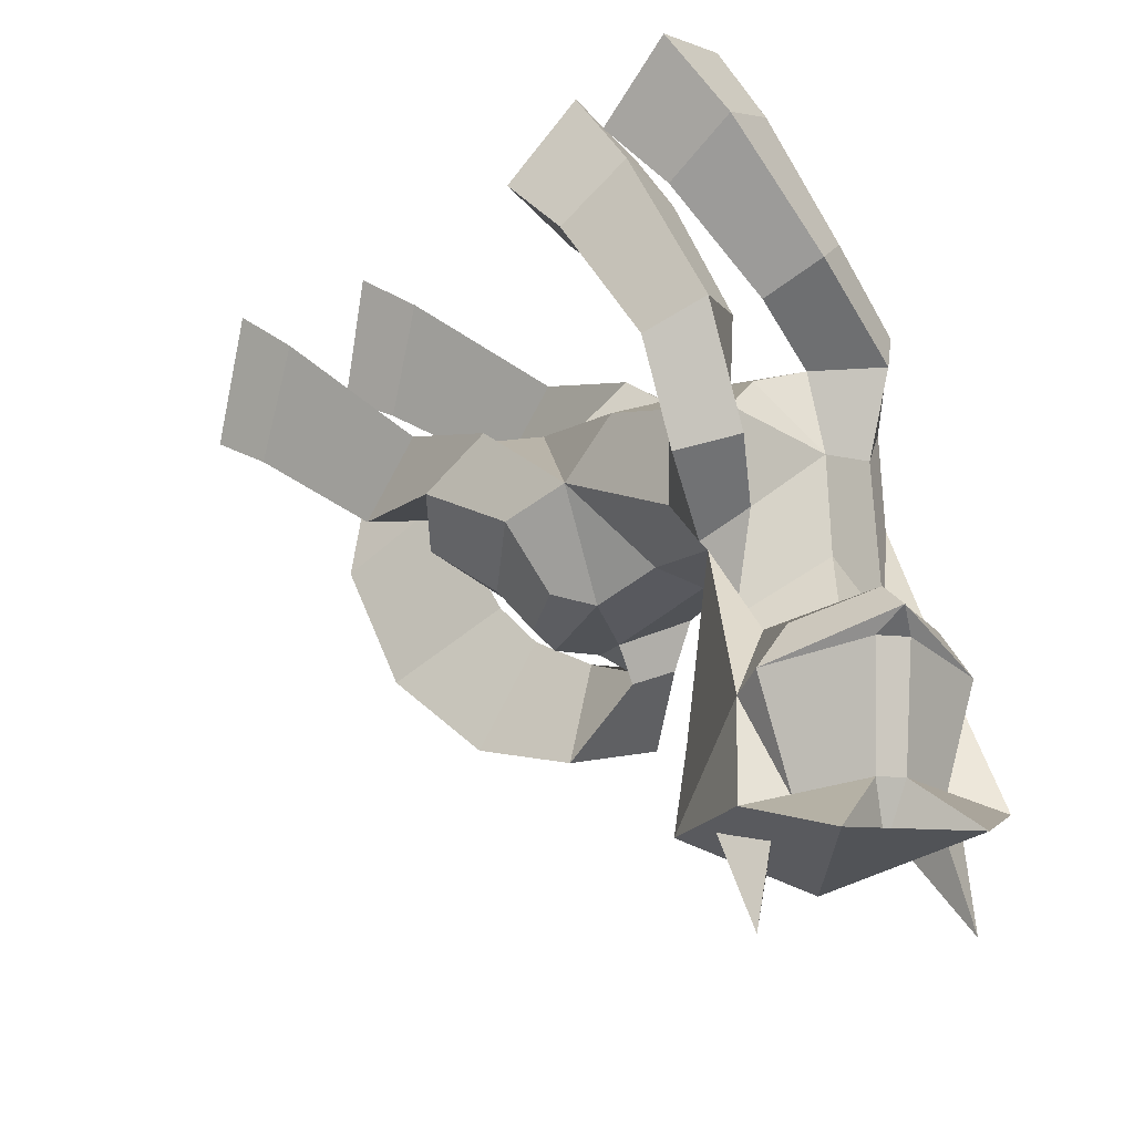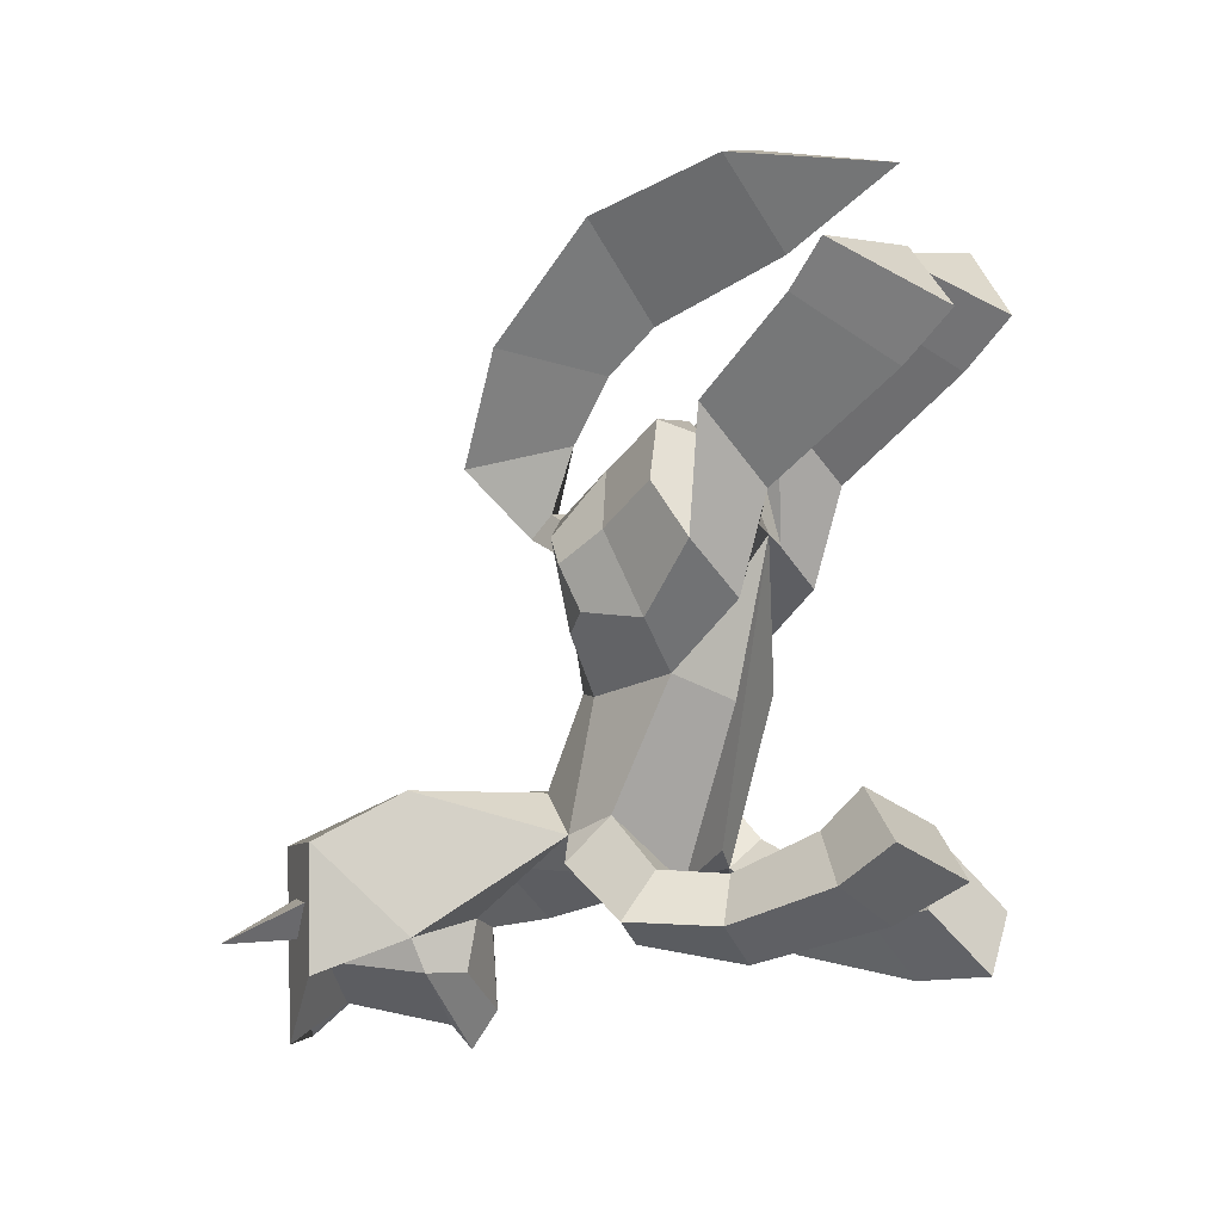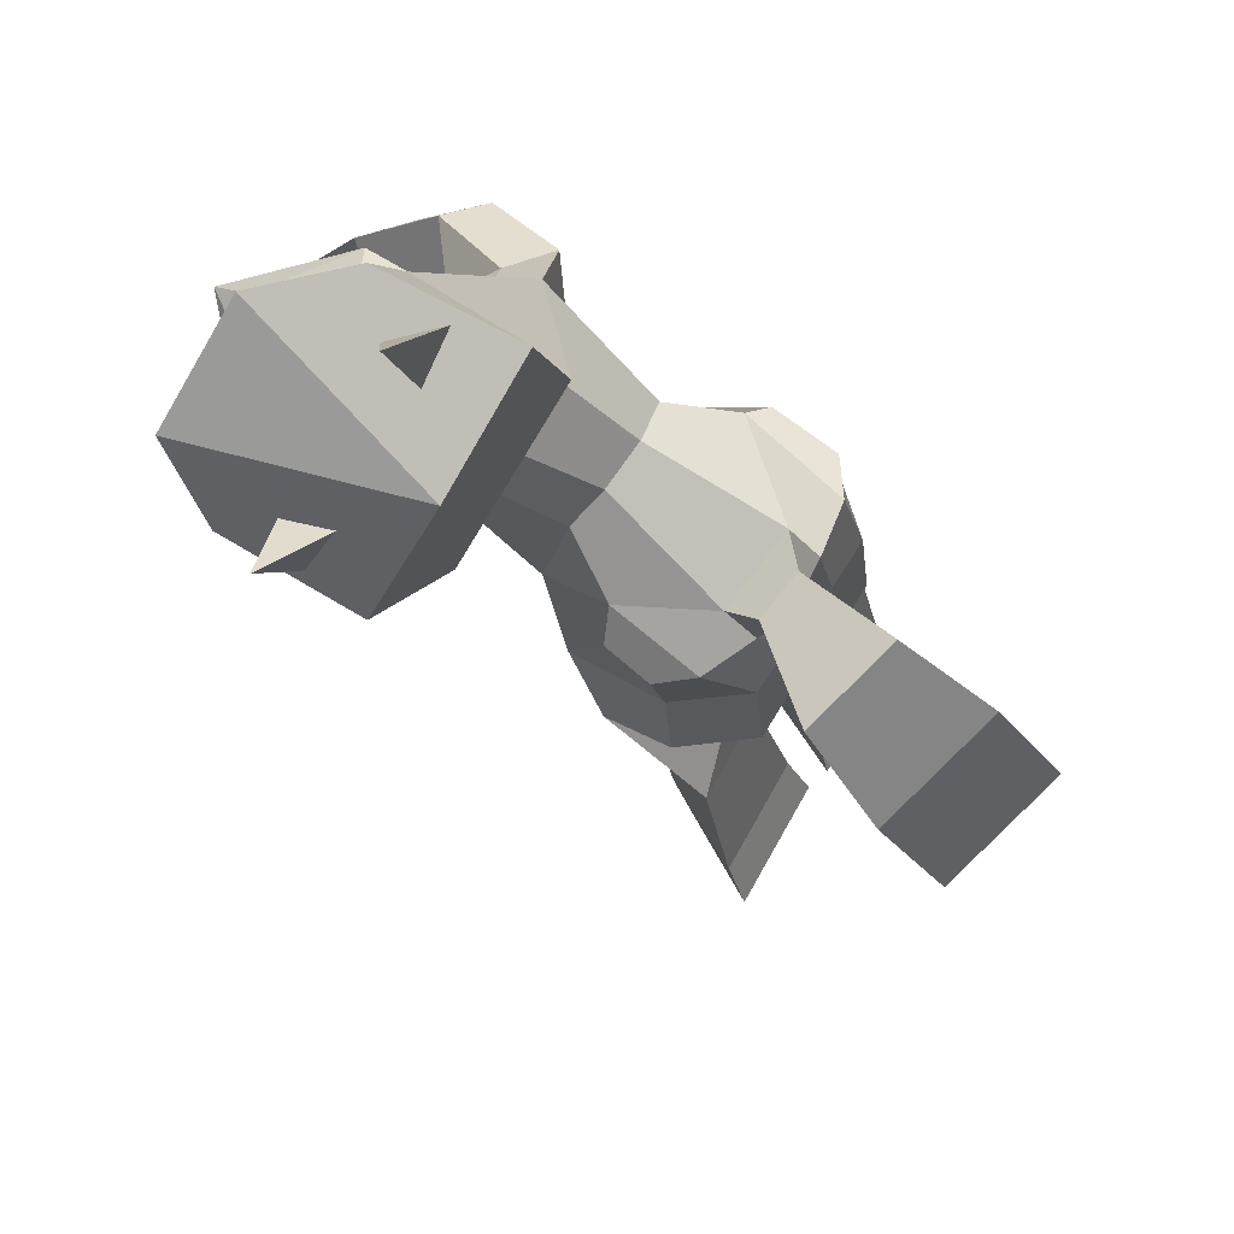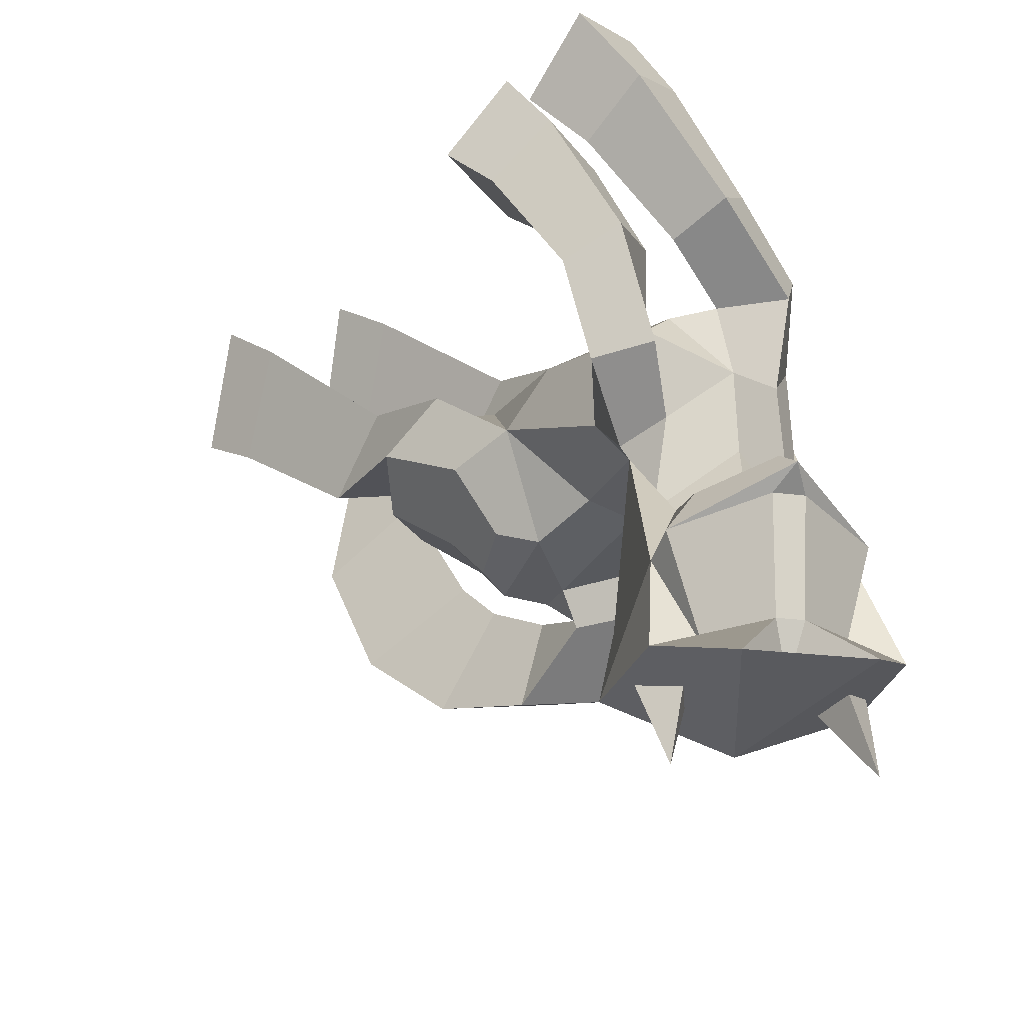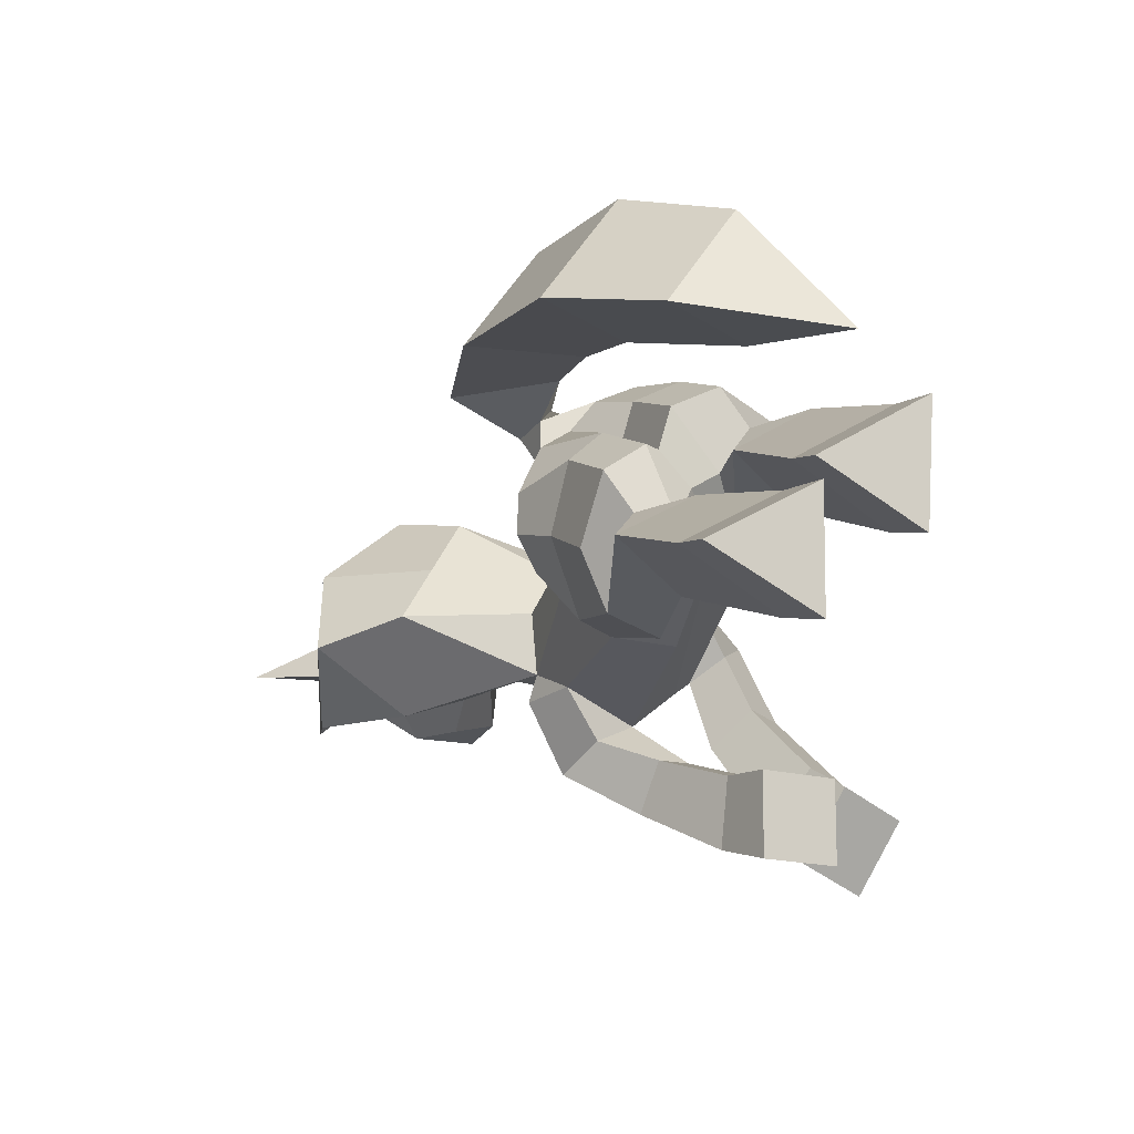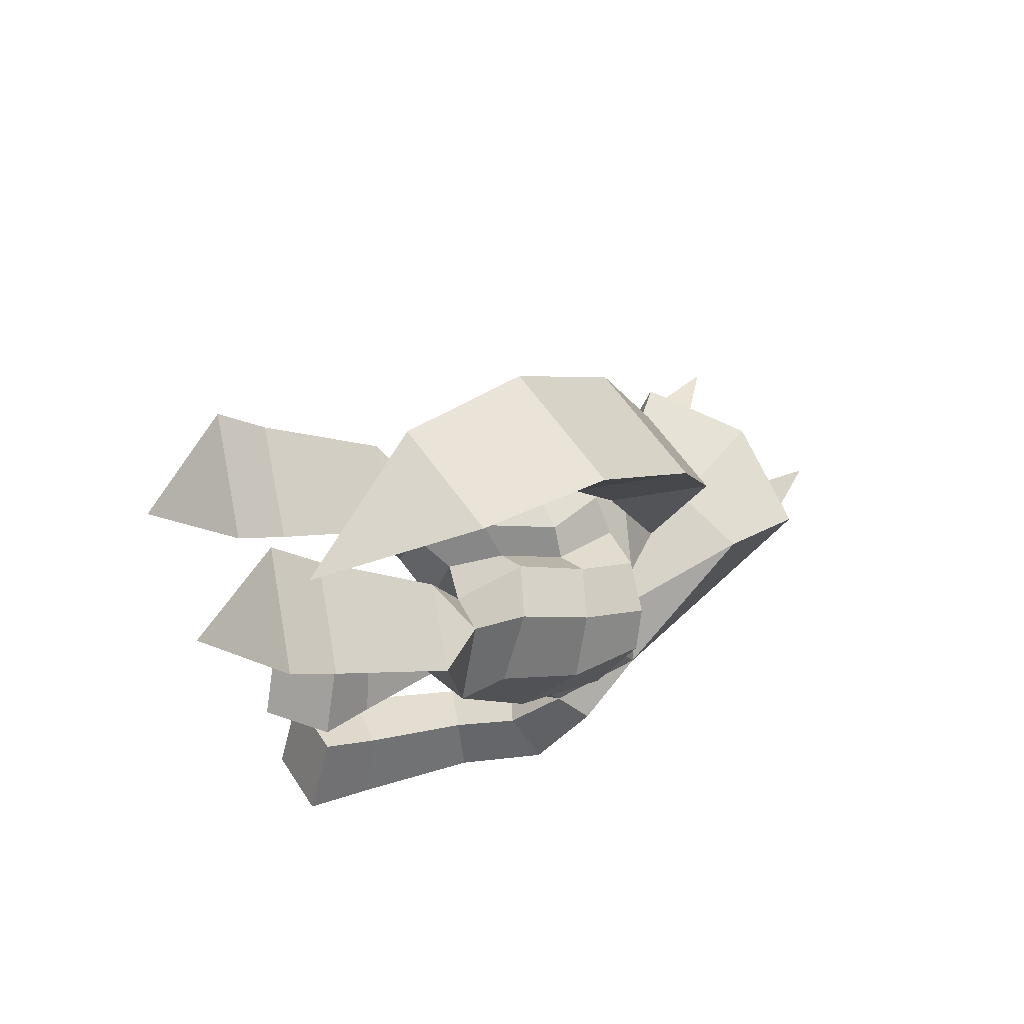
<metadata>
{"format":"obj","ext":"obj","renderer":"f3d","projection":"perspective","resolution":1024,"background":"white","views":[{"elev":-17.0,"azim":153.7,"up":"+Y"},{"elev":3.6,"azim":92.4,"up":"+Z"},{"elev":-65.3,"azim":-129.6,"up":"+Y"},{"elev":-26.5,"azim":156.4,"up":"+Y"},{"elev":48.5,"azim":107.8,"up":"+Z"},{"elev":72.8,"azim":-139.6,"up":"+Z"}]}
</metadata>
<code>
o pony
v -0.9411 1.37 2.696
v -0.1131 0.7115 2.712
v -0.2551 1.423 1.816
v 0.7208 1.596 3.762
v -0.3147 2.414 3.741
v 0.7242 2.717 3.025
v 1.059 1.918 4.284
v -0.09094 2.829 4.264
v 1.085 3.193 3.594
v -1.722 1.561 2.679
v -0.1975 0.6207 1.312
v -0.5544 1.139 0.6662
v -0.7827 0.7257 2.367
v -2.54 2.229 2.74
v -0.7059 0.1429 0.454
v -1.071 0.4232 -0.1648
v -1.849 2.261 1.818
v -1.221 -0.5498 0.4755
v -1.623 -0.6875 0.2094
v -1.814 3.21 3.785
v -0.517 0.207 1.904
v -1.141 0.2676 2.535
v -0.7971 2.372 3.708
v -1.045 -0.3052 1.373
v -1.675 -0.2979 1.982
v -1.279 -0.7931 0.9851
v -1.663 -0.8984 1.259
v -0.7473 3.467 3.013
v -1.552 3.597 4.306
v -0.4193 2.668 4.224
v -0.3376 3.909 3.577
v -2.663 2.158 1.342
v -2.211 1.979 0.6702
v -2.397 1.586 2.376
v -3.145 1.595 0.4852
v -2.858 1.293 -0.1575
v -3.671 0.7616 0.5021
v -3.568 0.353 0.231
v -2.978 1.745 1.937
v -2.763 1.135 2.547
v -3.538 1.065 1.449
v -3.253 0.5502 2.001
v -3.843 0.2668 1.149
v -3.622 -0.0899 1.379
v -1.547 1.463 1.303
v -1.606 1.147 2.058
v -2.29 -0.8171 1.02
v -2.005 0.6497 2.126
v -2.47 0.08625 1.604
v -0.9406 1.347 1.428
v -1.092 1.139 2.049
v -1.671 0.5919 2.52
v -2.232 -0.07678 1.951
v -2.276 -0.8301 1.428
v -2.688 -0.604 1.374
v 0.3176 2.723 -1.744
v 0.006839 2.152 -2.255
v -0.5915 2.439 -1.295
v -0.7381 2 -1.793
v -2.067 0.9749 -2.215
v -2.523 0.1374 -2.748
v -0.1706 3.518 -2.231
v -0.4409 2.739 -2.75
v -1.08 3.234 -1.783
v -1.186 2.587 -2.289
v -0.5592 0.9892 -2.787
v -1.086 1.058 -2.313
v -1.513 1.336 -2.811
v -0.9865 1.267 -3.284
v -0.8543 -0.1081 -2.801
v -1.112 0.2605 -2.278
v -1.637 0.5581 -2.521
v -1.405 0.03952 -3.153
v -1.4 -0.2285 -1.734
v -2.446 -0.5869 -0.5223
v -2.376 -0.9678 -3.052
v -2.379 -1.609 -3.159
v -2.232 -1.542 -4.07
v -1.911 -0.4393 -0.502
v -1.432 1.116 -0.4953
v -3.105 -1.676 -3.157
v -1.695 -1.72 -2.933
v -2.172 -1.825 -4.506
v -2.543 -1.171 1.202
v -2.64 -0.952 1.481
v -2.588 -0.7003 2.25
v -2.199 -1.89 1.989
v -1.744 -1.525 3.316
v -2.284 -0.2935 3.017
v -1.305 -0.4862 4.681
v -2.093 0.2144 3.55
v -3.07 -0.8515 -1.701
v -2.438 -3.219 -4.032
v -2.385 -2.028 -4.258
v -1.928 1.605 1.148
v -1.94 1.379 2.036
v -3.171 -0.4297 1.062
v -2.334 0.6865 2.507
v -2.822 0.1116 1.951
v -3.149 -0.4457 1.472
v -1.426 4.051 -2.762
v -1.823 3.358 -2.982
v -1.173 3.357 -2.013
v -1.534 2.86 -2.304
v -0.5537 3.796 -3.293
v -1.149 3.047 -3.473
v -0.3 3.103 -2.543
v -0.8607 2.55 -2.795
v -2.6 2.194 -2.98
v -2.269 1.924 -2.404
v -1.83 1.549 -2.828
v -2.161 1.818 -3.403
v -3.362 1.48 -2.656
v -2.83 1.418 -2.208
v -2.502 1.056 -2.487
v -3.07 1.005 -3.037
v -3.554 -0.2993 -2.153
v -3.187 0.8733 -1.619
v -3.207 0.1507 -0.4974
v -2.46 1.545 -0.4953
v -3.216 -1.393 -2.596
v -3.081 -3.32 -3.645
v -3.023 -1.775 -3.743
v -3.349 -2.182 -3.79
v -2.82 -0.1178 4.873
v -3.068 -0.9595 1.239
v -3.323 -1.617 2.131
v -3.235 -1.162 3.506
v -1.651 1.642 4.298
v -0.9638 0.9478 5.325
v -2.314 1.276 5.496
v -3.596 0.7368 -2.016
v -3.239 0.2875 -2.399
v -1.42 -0.7384 -2.274
v -1.868 -0.3905 -2.461
v -1.245 2.823 5.232
v -2.955 -0.3749 -0.5223
v -2.302 -0.982 -1.623
v -2.151 -3.228 -3.986
v -3.455 -2.336 -3.42
v -3.464 -4.453 -3.516
v -3.604 -2.419 -1.823
v -2.058 -2.039 -4.206
v -1.666 -0.71 -1.998
v -1.746 -1.439 -2.362
v -1.667 -3.364 -3.42
v -1.597 -1.819 -3.516
v -1.298 -2.246 -3.464
v -1.321 -2.403 -3.081
v -1.68 -2.479 -1.518
v -1.253 -3.493 -2.026
v -3.913 -3.41 -2.448
v -3.627 -3.407 -3.869
v -2.591 -3.962 -2.29
v -2.346 -3.798 -3.799
v -2.642 -2.449 -1.67
v -1.085 -3.487 -3.465
v -2.909 -3.737 -4.544
v -1.577 -3.779 -4.332
v -1.413 -4.518 -3.19
v -1.307 -3.556 -2.697
v -1.813 -3.736 -2.749
v -1.589 -3.693 -3.161
v -3.662 -3.461 -3.061
v -3.165 -3.673 -2.95
v -3.246 -3.607 -3.421
f 3 1 5 6
f 1 2 4 5
f 2 3 6 4
f 13 1 51
f 3 2 11 12
f 13 22 21 11
f 10 23 20 14
f 12 11 15 16
f 16 15 18 19
f 34 14 32
f 2 13 11
f 21 22 25 24
f 24 25 27 26
f 11 21 24 15
f 15 24 26 18
f 19 18 26 27
f 17 28 23 10
f 17 33 32 14
f 10 14 34
f 33 36 35 32
f 41 43 44 42
f 39 41 42 40
f 36 38 37 35
f 32 35 41 39
f 109 112 116 113
f 34 32 39 40
f 14 20 28 17
f 2 1 13
f 35 37 43 41
f 50 1 3 12
f 50 51 1
f 13 51 52 22
f 19 27 54 47
f 22 52 53 25
f 25 53 54 27
f 42 44 100 99
f 38 44 43 37
f 124 122 140
f 38 97 100 44
f 112 111 115 116
f 81 77 78 123
f 34 40 98 96
f 102 106 112 109
f 81 123 124 140
f 66 70 73 69
f 59 67 66 57
f 69 73 72 68
f 65 68 67 59
f 63 69 68 65
f 67 71 70 66
f 57 66 69 63
f 68 72 71 67
f 110 109 113 114
f 139 93 94 143
f 111 110 114 115
f 121 76 77 81
f 83 148 143
f 40 42 99 98
f 83 94 124
f 108 104 110 111
f 10 34 96
f 106 108 111 112
f 104 102 109 110
f 95 33 17 10
f 95 10 96
f 148 149 146
f 82 147 78 77
f 82 149 148 147
f 145 82 77 76
f 94 83 143
f 161 162 160
f 162 163 160
f 163 161 160
f 165 164 141
f 166 165 141
f 164 166 141
f 143 148 146 139
f 94 93 122 124
f 96 98 48 46
f 50 12 16 45
f 46 51 50 45
f 47 75 79 19
f 97 38 119 137
f 51 46 48 52
f 16 19 79
f 46 45 95 96
f 36 33 95 45
f 36 119 38
f 60 45 80 72
f 45 16 80
f 47 54 85 84
f 97 126 85 100
f 92 137 119 117
f 97 137 75 47
f 120 36 45
f 60 115 120 45
f 36 118 117 119
f 100 85 54 55
f 126 97 47 84
f 80 16 74 72
f 120 115 118 36
f 118 132 117
f 132 133 121 117
f 75 137 92 138
f 135 134 144 145
f 76 61 135 145
f 74 144 134
f 79 144 74 16
f 75 138 144 79
f 126 127 86 85
f 131 130 136
f 128 125 91 89
f 88 90 125 128
f 144 149 82 145
f 149 157 146
f 87 86 89 88
f 88 89 91 90
f 84 85 86 87
f 87 88 128 127
f 127 128 89 86
f 84 87 127 126
f 90 91 129 130
f 90 130 131 125
f 125 131 129 91
f 130 129 136
f 136 129 131
f 144 138 150
f 138 92 142 150
f 154 156 142 152
f 149 144 150 151
f 154 151 150 156
f 117 142 92
f 140 122 153
f 149 151 157
f 157 159 139 146
f 93 158 153 122
f 158 93 155
f 159 155 139
f 139 155 93
f 158 155 159 154
f 151 154 159 157
f 154 152 153 158
f 117 121 81 140
f 152 142 117 140
f 153 152 140
f 7 9 8
f 29 30 31
f 58 56 62 64
f 103 107 105 101
f 124 123 78 83
f 148 83 78 147
f 113 116 133 132
f 70 134 135 73
f 71 74 134 70
f 114 113 132 118
f 72 74 71
f 72 61 60
f 115 114 118
f 115 61 133 116
f 73 135 61 72
f 60 61 115
f 5 4 7 8
f 4 6 9 7
f 6 5 8 9
f 20 29 31 28
f 23 30 29 20
f 28 31 30 23
f 56 58 59 57
f 58 64 65 59
f 64 62 63 65
f 62 56 57 63
f 101 102 104 103
f 103 104 108 107
f 107 108 106 105
f 105 106 102 101
f 61 76 121 133
f 53 49 55 54
f 52 48 49 53
f 99 100 55 49
f 98 99 49 48

</code>
